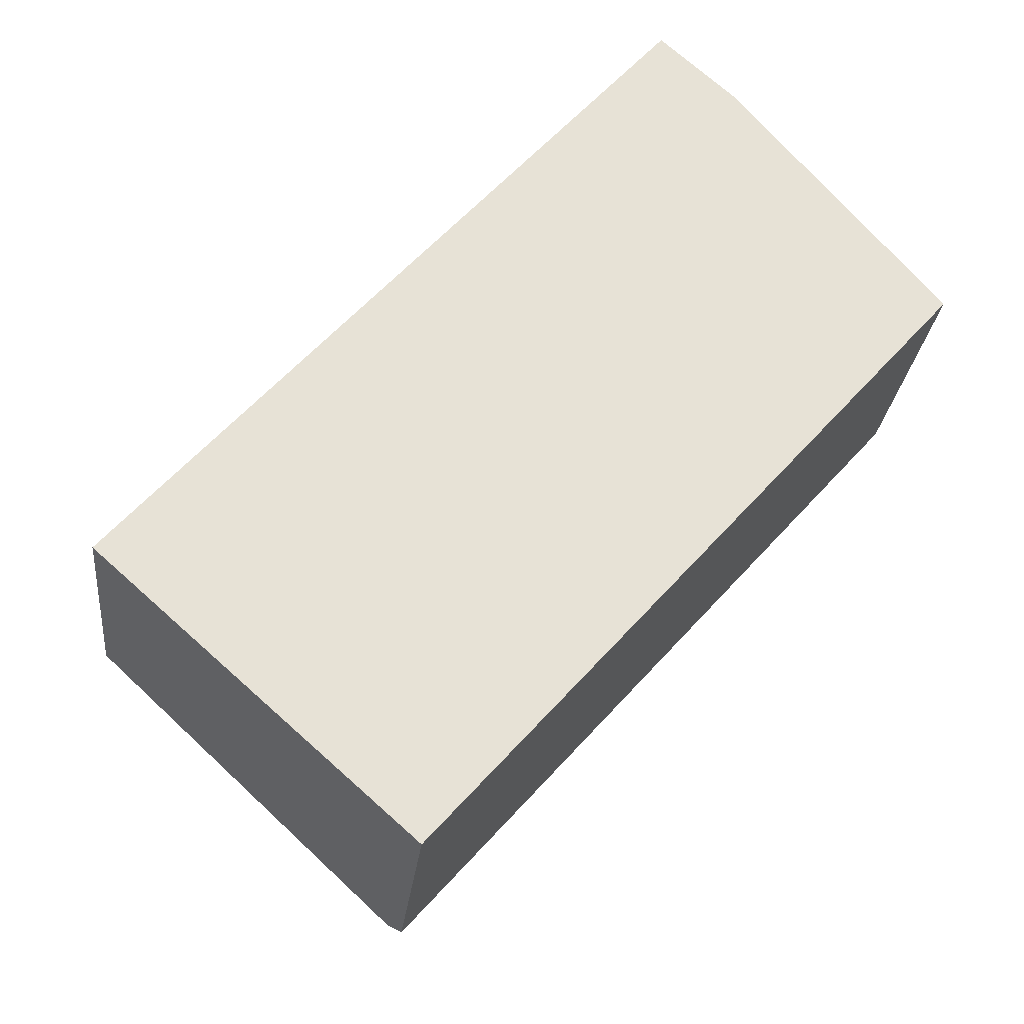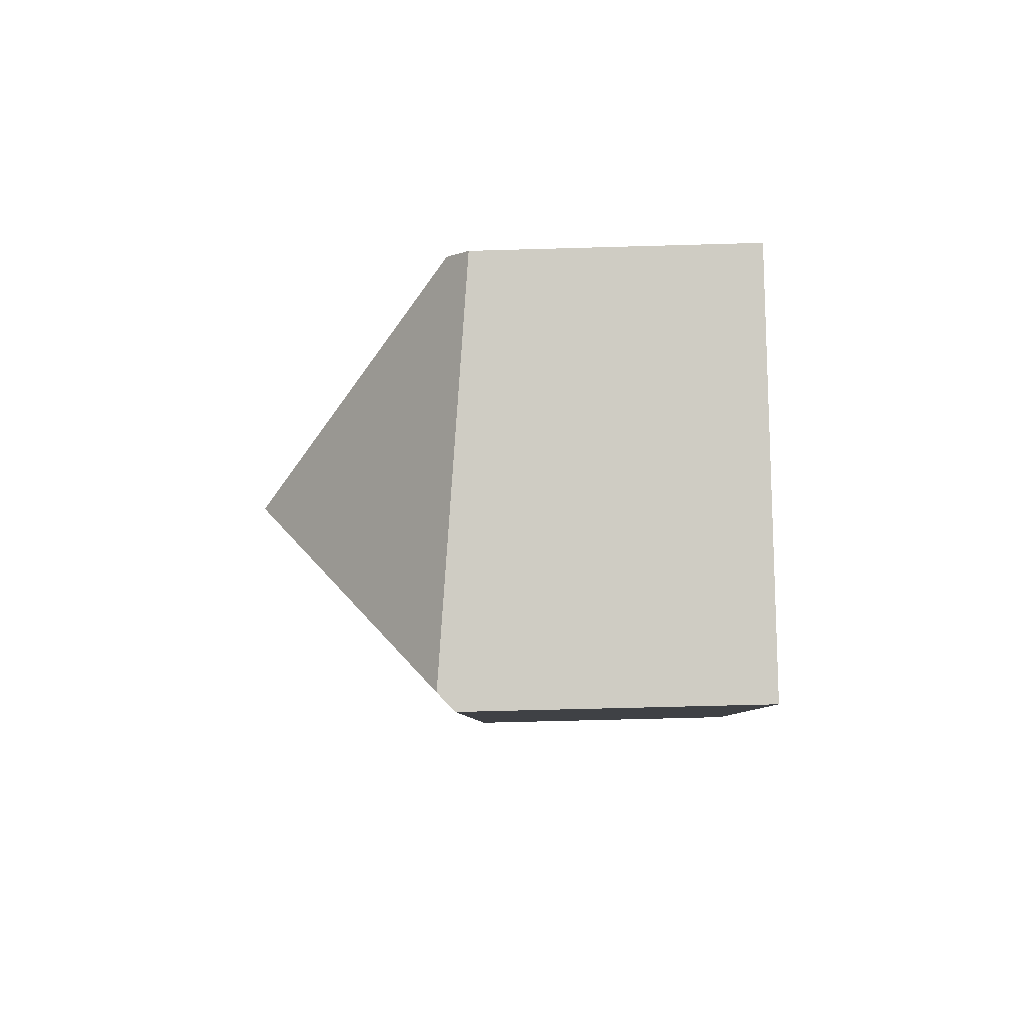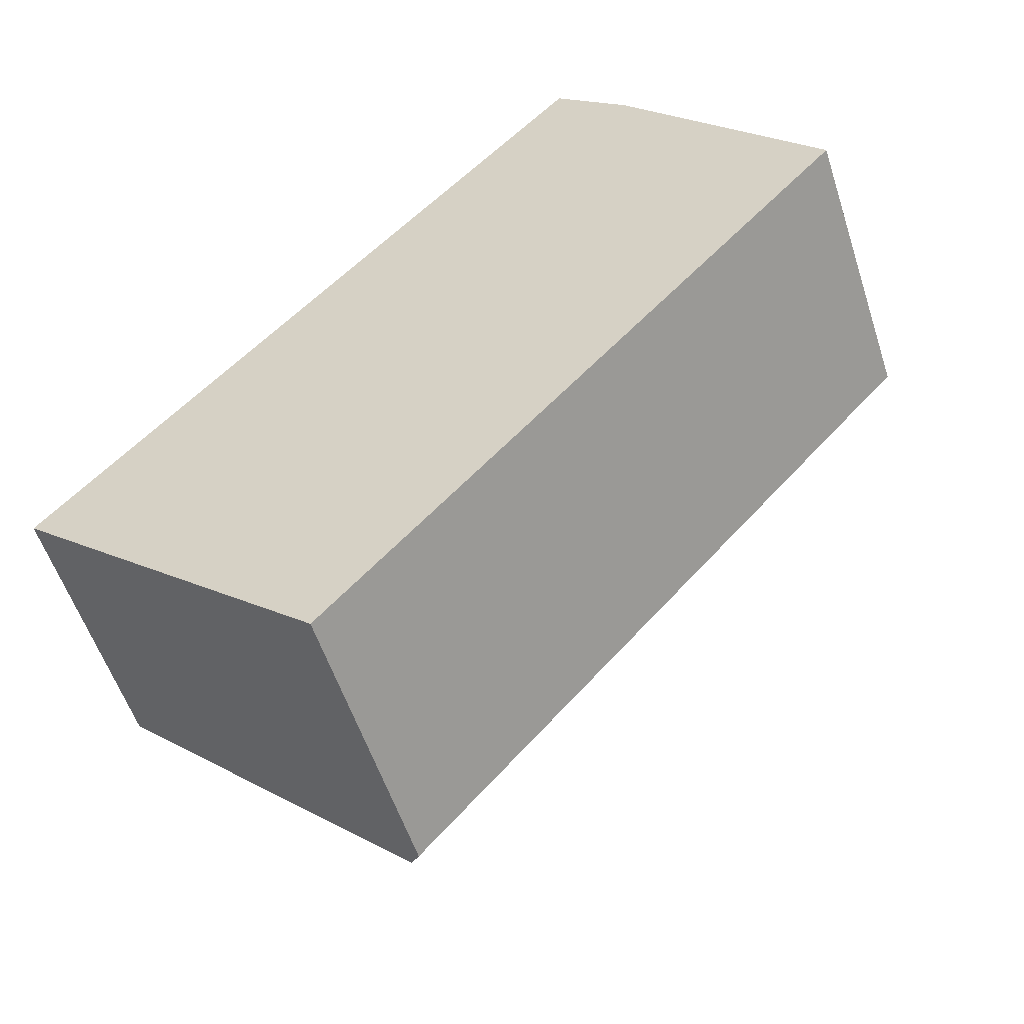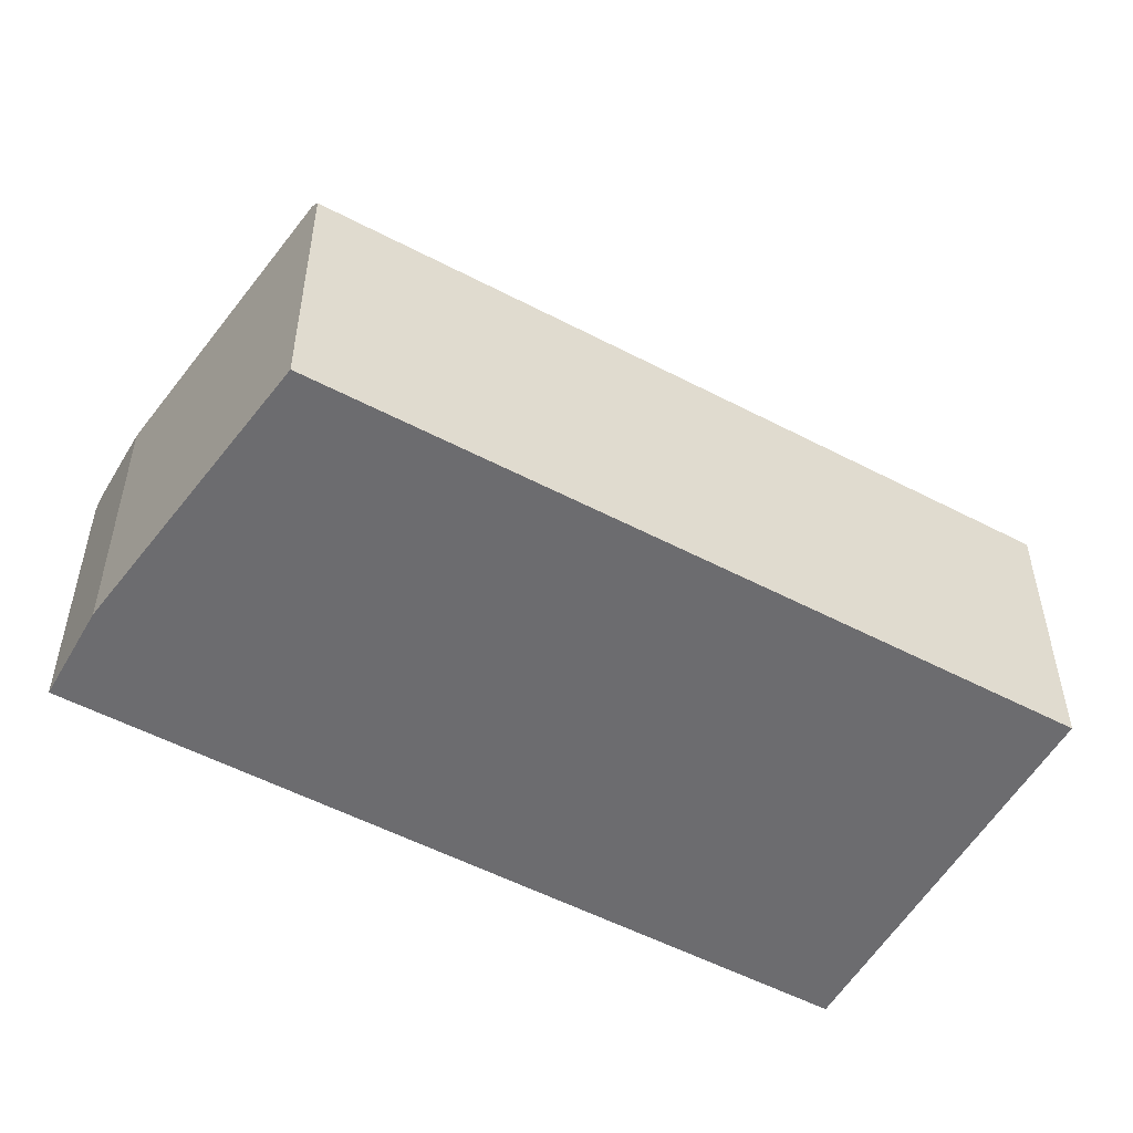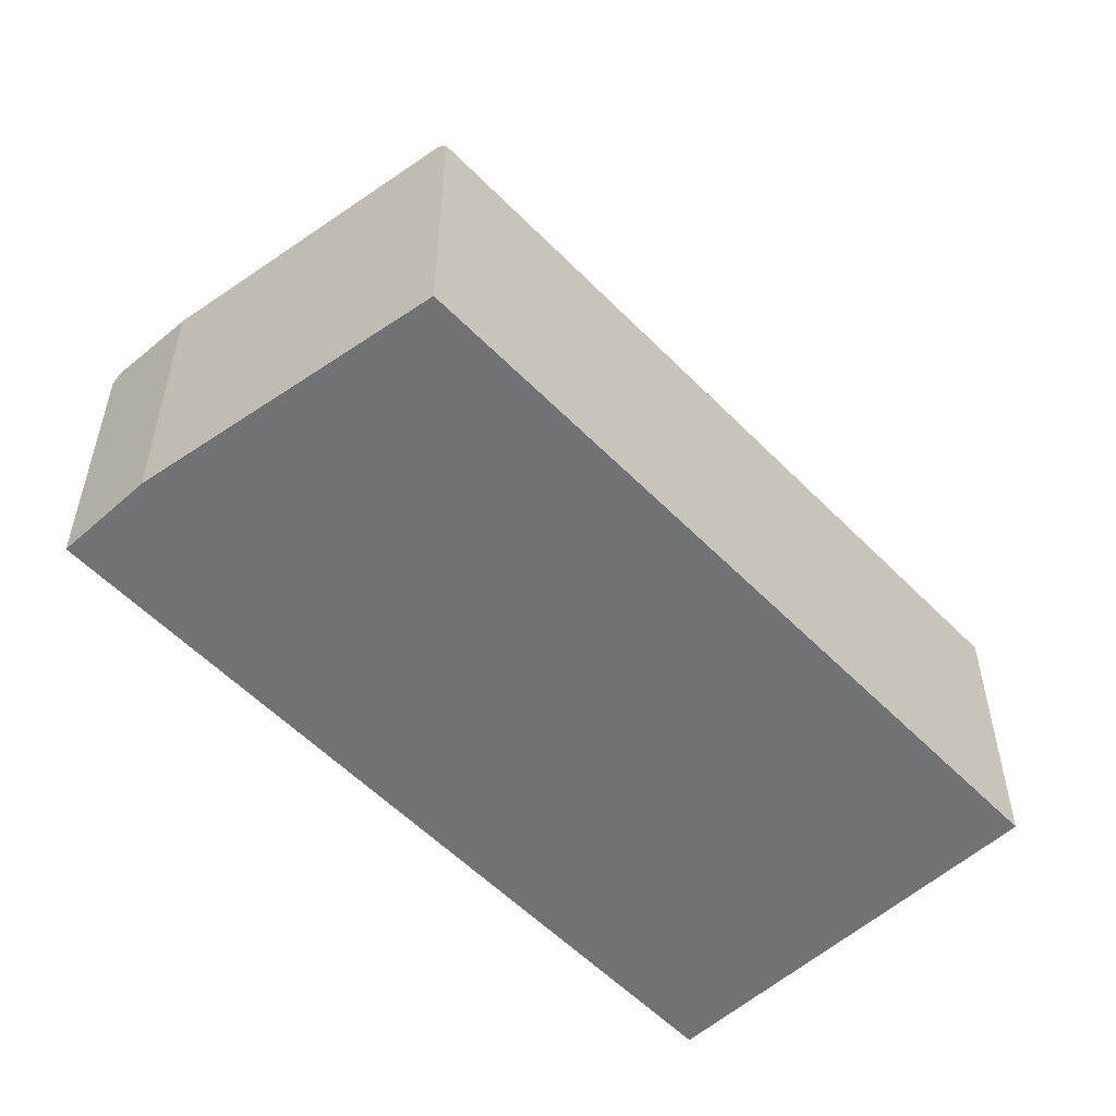
<metadata>
{"format":"obj","ext":"obj","renderer":"f3d","projection":"perspective","resolution":1024,"background":"white","views":[{"elev":-25.7,"azim":-6.0,"up":"+Z"},{"elev":-54.2,"azim":-88.2,"up":"+Z"},{"elev":-55.0,"azim":17.8,"up":"+Z"},{"elev":-53.8,"azim":102.4,"up":"+Y"},{"elev":-55.5,"azim":84.8,"up":"+Y"}]}
</metadata>
<code>
v  20.71 7.135 7.786
v  13.93 11.92 7.912
v  20.55 7.358 7.969
v  7.718 7.124 -6.866
v  7.329 11.92 0.481
v  7.39 7.532 -6.574
v  3.42 7.037 -3.043
v  0.373 7.13 0.421
v  0.307 7.037 0.345
v  0 6.61 4.047e-16
v  13.86 7.343 15.27
v  13.69 7.13 15.42
v  15.57 7.13 13.76
v  20.35 7.349 8.2
v  15.57 -8.423e-16 13.76
v  20.35 -5.021e-16 8.2
v  20.71 -4.768e-16 7.786
v  20.55 -4.88e-16 7.969
v  13.86 -9.35e-16 15.27
v  13.69 -9.444e-16 15.42
v  7.718 4.204e-16 -6.866
v  7.39 4.025e-16 -6.574
v  3.42 1.863e-16 -3.043
v  0 0 0
v  0.373 -2.578e-17 0.421
v  0.307 -2.113e-17 0.345
g defaultobject
f 1 2 3
f 2 1 4
f 2 4 5
f 5 4 6
f 7 5 6
f 5 7 8
f 8 7 9
f 9 7 10
f 11 8 12
f 8 11 2
f 8 2 5
f 13 2 11
f 2 13 14
f 2 14 3
f 15 14 13
f 14 15 16
f 14 16 3
f 3 16 1
f 1 16 17
f 17 16 18
f 12 13 11
f 13 12 15
f 15 12 19
f 19 12 20
f 17 4 1
f 4 17 21
f 4 7 6
f 7 4 21
f 7 21 10
f 10 21 22
f 10 22 23
f 10 23 24
f 9 12 8
f 12 9 10
f 12 10 24
f 12 24 20
f 20 24 25
f 25 24 26
f 23 26 24
f 26 23 25
f 25 23 20
f 20 23 22
f 20 22 21
f 20 21 17
f 20 17 19
f 19 17 18
f 19 18 16
f 19 16 15

</code>
